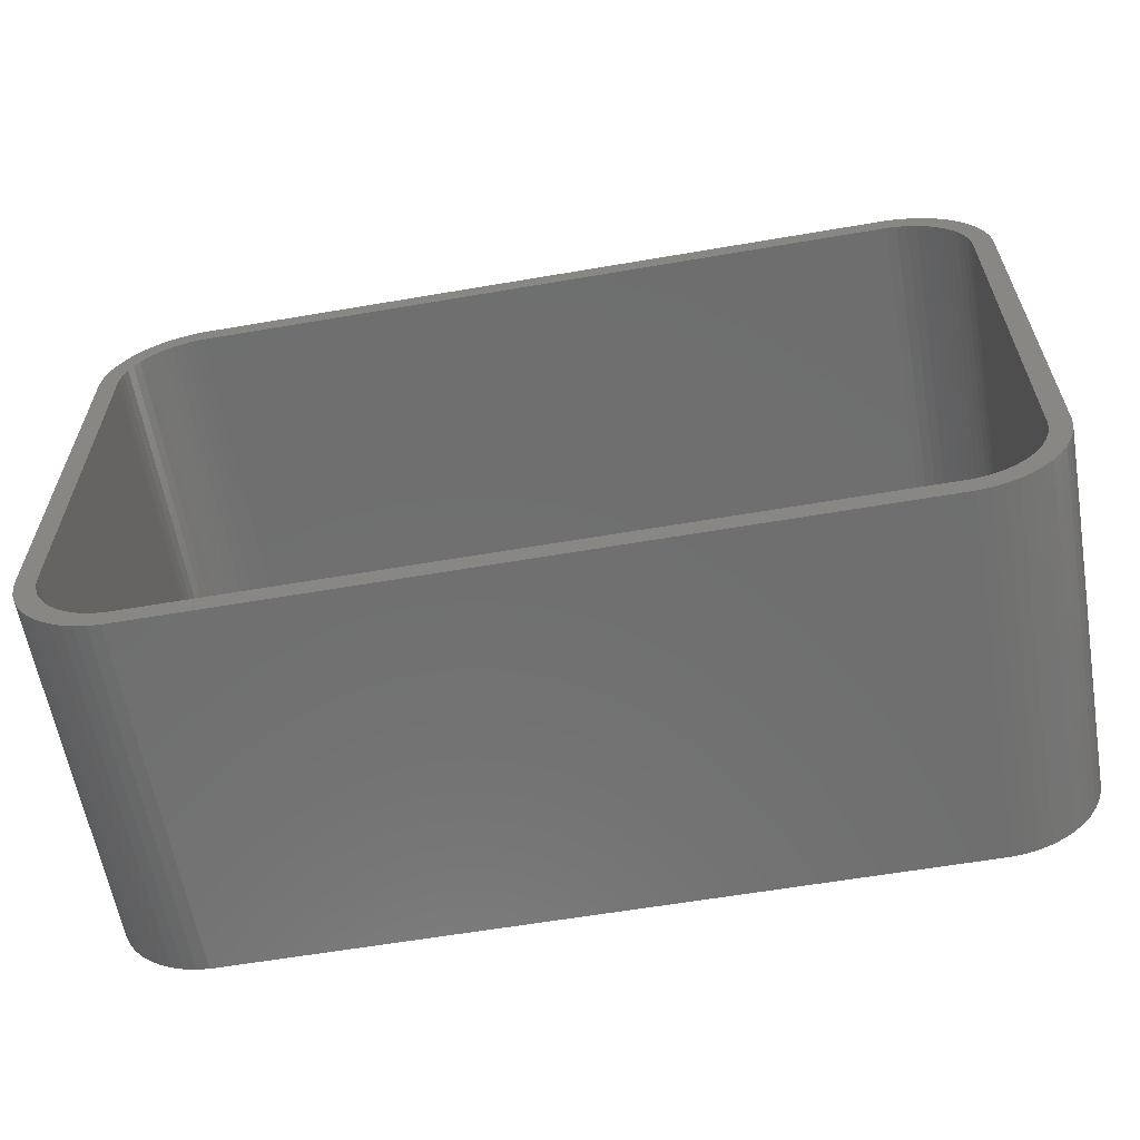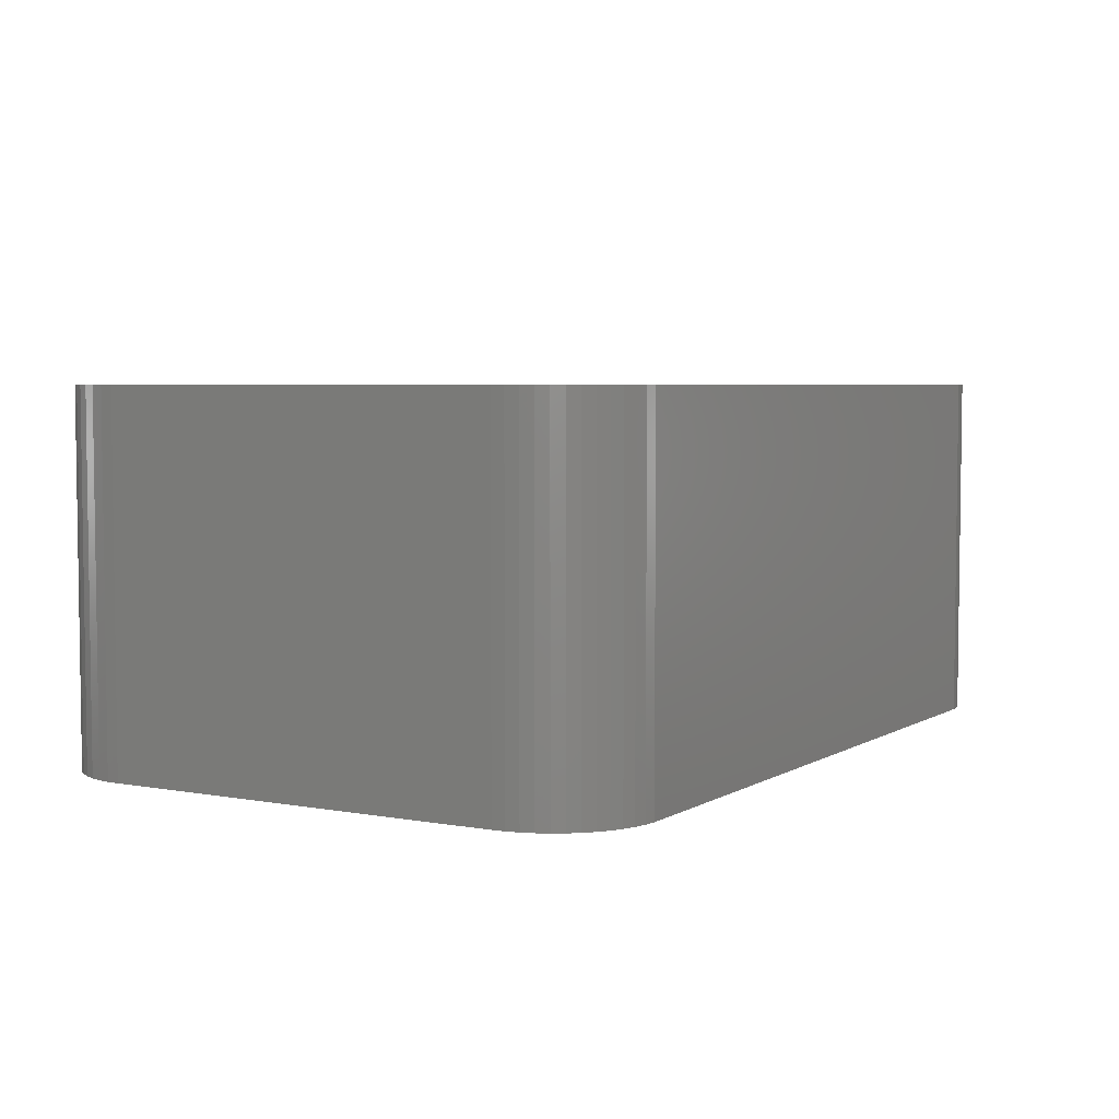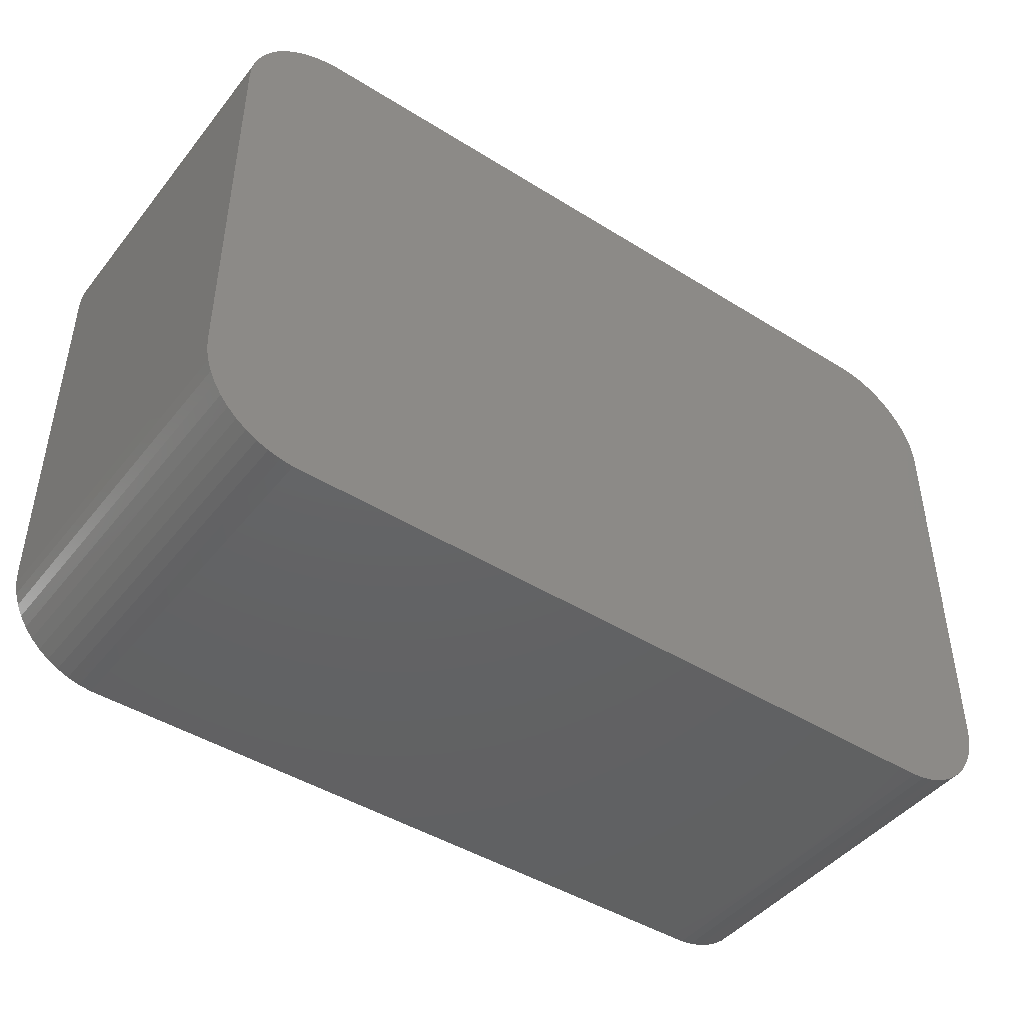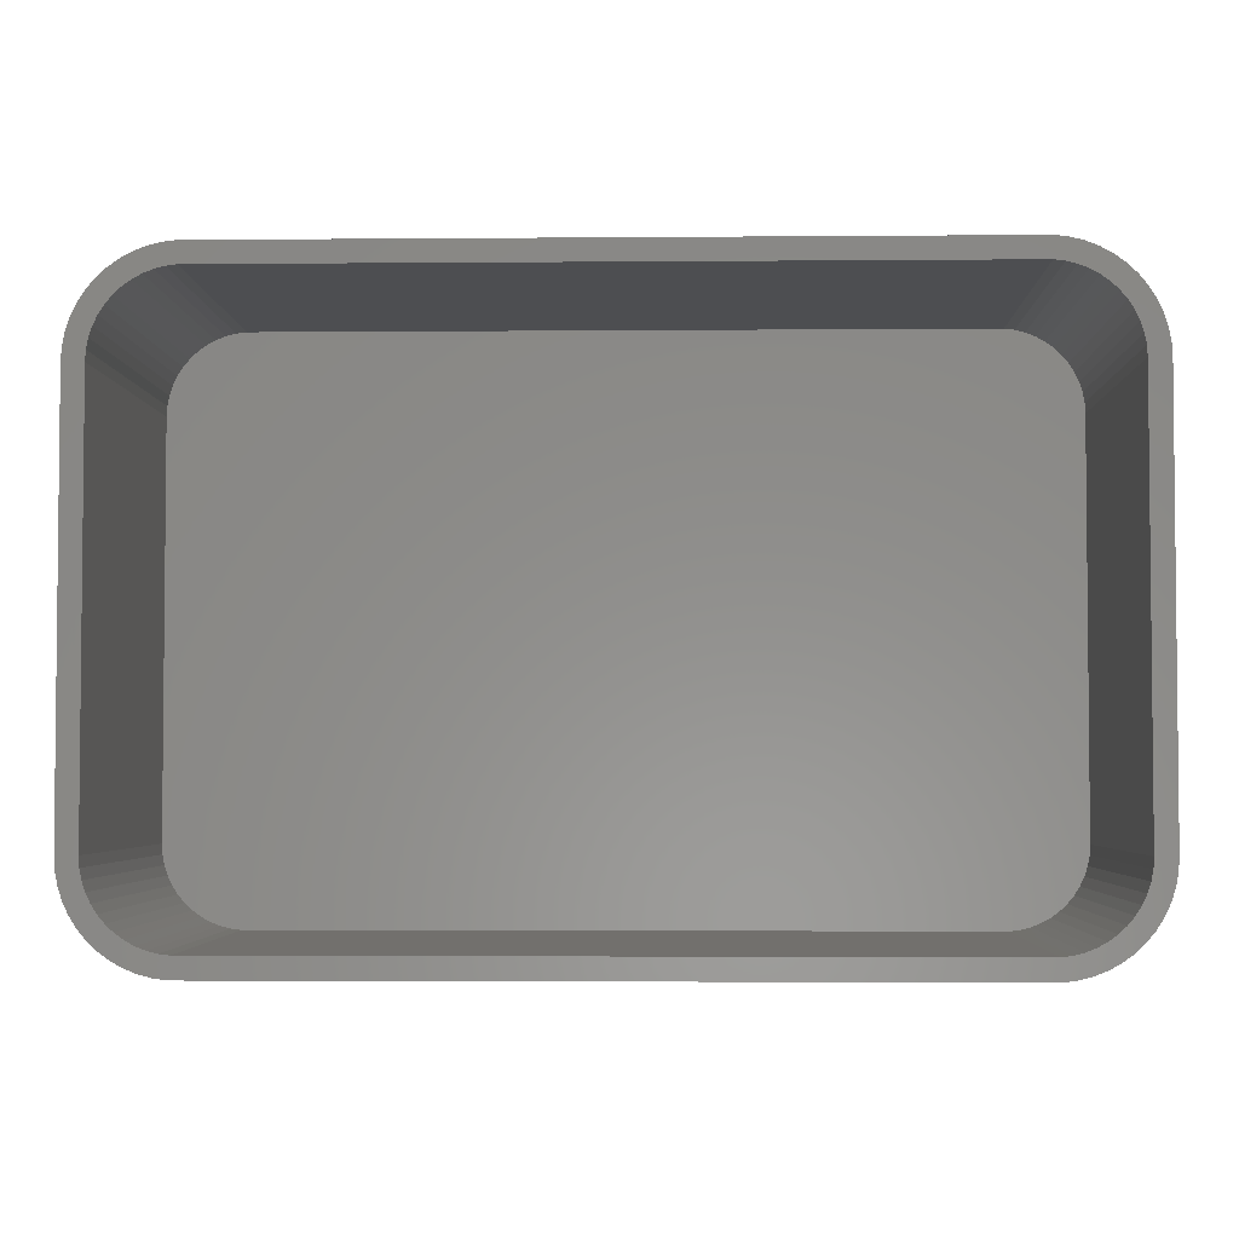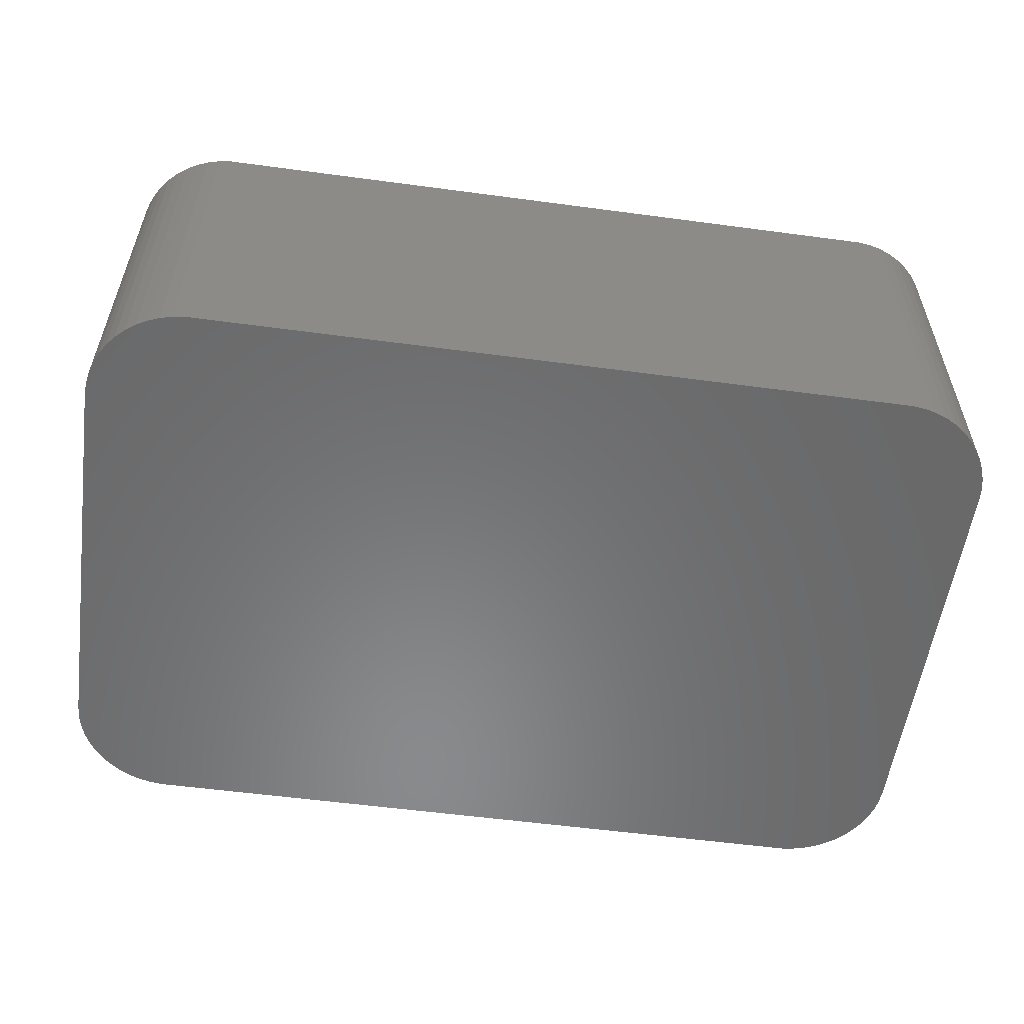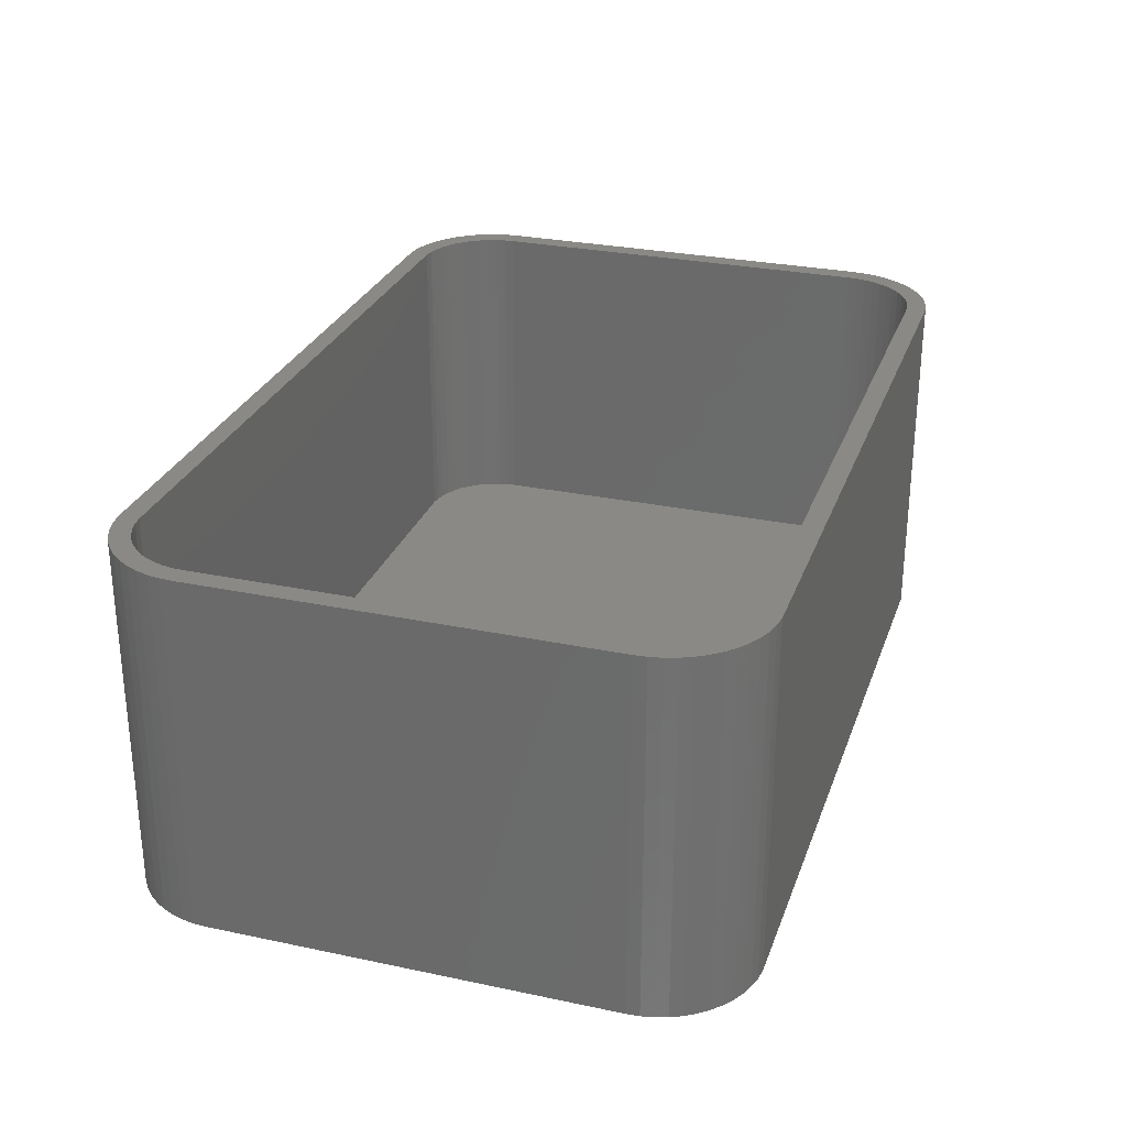
<metadata>
{"format":"stl","ext":"stl","renderer":"f3d","projection":"perspective","resolution":1024,"background":"white","views":[{"elev":-60.9,"azim":9.9,"up":"+Y"},{"elev":4.7,"azim":-59.6,"up":"+Z"},{"elev":-44.9,"azim":144.1,"up":"+Y"},{"elev":-3.4,"azim":1.6,"up":"+Y"},{"elev":-55.9,"azim":-8.0,"up":"+Z"},{"elev":28.1,"azim":107.7,"up":"+Z"}]}
</metadata>
<code>
# stl→obj: 208 verts, 412 faces
v -22.5 -10 0
v -22.5 10 18
v -22.5 10 0
v -22.5 -10 18
v -22.46 -10.63 0
v -22.46 -10.63 18
v -22.46 10.63 18
v -22.46 10.63 0
v -19.05 14.76 0
v -19.63 14.52 18
v -19.05 14.76 18
v -19.63 14.52 0
v 21.5 10 18
v 22.5 10 18
v 22.46 10.63 18
v 22.5 -10 18
v 21.47 10.5 18
v 22.34 11.24 18
v 21.5 -10 18
v 21.37 10.99 18
v 22.15 11.84 18
v 22.46 -10.63 18
v 21.22 11.47 18
v 21.88 12.41 18
v 21.47 -10.5 18
v 21.01 11.93 18
v 21.55 12.94 18
v 22.34 -11.24 18
v 21.37 -10.99 18
v 20.74 12.35 18
v 21.14 13.42 18
v 20.42 12.74 18
v 20.69 13.85 18
v 20.05 13.08 18
v 20.18 14.22 18
v 19.64 13.38 18
v 19.63 14.52 18
v 19.2 13.62 18
v 19.05 14.76 18
v 18.74 13.8 18
v 18.44 14.91 18
v 18.25 13.93 18
v 17.81 14.99 18
v 17.75 13.99 18
v -17.75 13.99 18
v -17.81 14.99 18
v -18.25 13.93 18
v -18.44 14.91 18
v -18.74 13.8 18
v -19.2 13.62 18
v -19.64 13.38 18
v -20.18 14.22 18
v -20.05 13.08 18
v -20.69 13.85 18
v -20.42 12.74 18
v -21.14 13.42 18
v -20.74 12.35 18
v -21.55 12.94 18
v -21.01 11.93 18
v -21.88 12.41 18
v -21.22 11.47 18
v -22.34 11.24 18
v -21.37 10.99 18
v -22.15 11.84 18
v 22.15 -11.84 18
v 21.22 -11.47 18
v 21.88 -12.41 18
v 21.01 -11.93 18
v 21.55 -12.94 18
v 20.74 -12.35 18
v 21.14 -13.42 18
v 20.42 -12.74 18
v 20.69 -13.85 18
v 20.05 -13.08 18
v 20.18 -14.22 18
v 19.64 -13.38 18
v 19.63 -14.52 18
v 19.2 -13.62 18
v 19.05 -14.76 18
v 18.74 -13.8 18
v 18.44 -14.91 18
v 18.25 -13.93 18
v 17.81 -14.99 18
v 17.75 -13.99 18
v -17.75 -13.99 18
v -17.81 -14.99 18
v -18.25 -13.93 18
v -18.44 -14.91 18
v -18.74 -13.8 18
v -19.05 -14.76 18
v -19.2 -13.62 18
v -19.63 -14.52 18
v -19.64 -13.38 18
v -20.18 -14.22 18
v -20.05 -13.08 18
v -20.69 -13.85 18
v -20.42 -12.74 18
v -21.14 -13.42 18
v -20.74 -12.35 18
v -21.55 -12.94 18
v -21.01 -11.93 18
v -21.88 -12.41 18
v -21.22 -11.47 18
v -22.15 -11.84 18
v -21.37 -10.99 18
v -22.34 -11.24 18
v -21.47 -10.5 18
v -21.5 -10 18
v -21.5 10 18
v -21.47 10.5 18
v -17.81 -14.99 0
v 17.81 -14.99 0
v 22.5 10 0
v 22.5 -10 0
v -22.15 11.84 0
v -21.88 12.41 0
v -21.55 12.94 0
v -21.14 13.42 0
v -22.34 11.24 0
v 22.46 10.63 0
v -18.44 14.91 0
v -21.88 -12.41 0
v -22.15 -11.84 0
v -19.05 -14.76 0
v -18.44 -14.91 0
v 21.55 -12.94 0
v 21.14 -13.42 0
v -20.69 13.85 0
v 21.14 13.42 0
v 21.55 12.94 0
v -17.81 14.99 0
v 17.81 14.99 0
v -21.14 -13.42 0
v -20.69 -13.85 0
v -19.63 -14.52 0
v 22.34 -11.24 0
v 22.15 -11.84 0
v 22.46 -10.63 0
v 21.88 -12.41 0
v -20.18 14.22 0
v 22.15 11.84 0
v 22.34 11.24 0
v 20.69 13.85 0
v 19.63 14.52 0
v 19.05 14.76 0
v 21.88 12.41 0
v 20.69 -13.85 0
v 20.18 -14.22 0
v 19.63 -14.52 0
v 19.05 -14.76 0
v 20.18 14.22 0
v 18.44 -14.91 0
v 18.44 14.91 0
v -20.18 -14.22 0
v -21.55 -12.94 0
v -22.34 -11.24 0
v -21.5 10 2
v -21.5 -10 2
v 20.74 12.35 2
v 20.42 12.74 2
v -21.22 11.47 2
v -21.37 10.99 2
v 17.75 -13.99 2
v -17.75 -13.99 2
v -19.2 13.62 2
v -18.74 13.8 2
v -21.01 11.93 2
v 17.75 13.99 2
v 18.25 13.93 2
v 20.42 -12.74 2
v 20.05 -13.08 2
v 21.01 -11.93 2
v 21.22 -11.47 2
v 21.5 -10 2
v 21.5 10 2
v -20.42 12.74 2
v -20.74 12.35 2
v -18.25 13.93 2
v -17.75 13.99 2
v -21.47 10.5 2
v -19.64 13.38 2
v 19.2 13.62 2
v 19.64 13.38 2
v -21.47 -10.5 2
v -18.74 -13.8 2
v -19.2 -13.62 2
v 21.37 -10.99 2
v 20.74 -12.35 2
v -20.05 13.08 2
v 21.37 10.99 2
v 21.22 11.47 2
v 21.47 10.5 2
v 18.74 13.8 2
v 20.05 13.08 2
v 21.47 -10.5 2
v 21.01 11.93 2
v 19.64 -13.38 2
v 19.2 -13.62 2
v 18.74 -13.8 2
v 18.25 -13.93 2
v -18.25 -13.93 2
v -19.64 -13.38 2
v -20.05 -13.08 2
v -20.42 -12.74 2
v -20.74 -12.35 2
v -21.01 -11.93 2
v -21.22 -11.47 2
v -21.37 -10.99 2
f 1 2 3
f 2 1 4
f 5 4 1
f 4 5 6
f 3 7 8
f 7 3 2
f 9 10 11
f 10 9 12
f 13 14 15
f 14 13 16
f 17 15 18
f 19 16 13
f 20 18 21
f 16 19 22
f 23 21 24
f 25 22 19
f 26 24 27
f 22 25 28
f 29 28 25
f 15 17 13
f 18 20 17
f 21 23 20
f 30 27 31
f 24 26 23
f 27 30 26
f 32 31 33
f 31 32 30
f 34 33 35
f 33 34 32
f 35 36 34
f 37 36 35
f 37 38 36
f 39 38 37
f 39 40 38
f 41 40 39
f 41 42 40
f 43 42 41
f 43 44 42
f 43 45 44
f 46 45 43
f 46 47 45
f 48 47 46
f 48 49 47
f 11 49 48
f 11 50 49
f 10 50 11
f 10 51 50
f 52 51 10
f 51 52 53
f 54 53 52
f 53 54 55
f 56 55 54
f 55 56 57
f 58 57 56
f 57 58 59
f 60 59 58
f 59 60 61
f 62 63 64
f 61 64 63
f 64 61 60
f 28 29 65
f 66 65 29
f 65 66 67
f 68 67 66
f 67 68 69
f 70 69 68
f 69 70 71
f 72 71 70
f 71 72 73
f 74 73 72
f 73 74 75
f 76 75 74
f 76 77 75
f 78 77 76
f 78 79 77
f 80 79 78
f 80 81 79
f 82 81 80
f 82 83 81
f 84 83 82
f 85 83 84
f 85 86 83
f 87 86 85
f 87 88 86
f 89 88 87
f 89 90 88
f 91 90 89
f 91 92 90
f 93 92 91
f 94 93 95
f 93 94 92
f 96 95 97
f 95 96 94
f 98 97 99
f 100 99 101
f 97 98 96
f 102 101 103
f 104 103 105
f 106 105 107
f 99 100 98
f 6 107 108
f 109 2 108
f 63 62 110
f 4 108 2
f 7 110 62
f 6 108 4
f 110 7 109
f 101 102 100
f 109 7 2
f 103 104 102
f 105 106 104
f 107 6 106
f 111 83 86
f 83 111 112
f 16 113 14
f 113 16 114
f 115 60 116
f 60 115 64
f 117 56 118
f 56 117 58
f 119 64 115
f 64 119 62
f 14 120 15
f 120 14 113
f 121 11 48
f 11 121 9
f 122 104 123
f 104 122 102
f 124 88 90
f 88 124 125
f 71 126 69
f 126 71 127
f 8 62 119
f 62 8 7
f 128 56 54
f 56 128 118
f 116 58 117
f 58 116 60
f 27 129 31
f 129 27 130
f 131 48 46
f 48 131 121
f 132 46 43
f 46 132 131
f 133 96 98
f 96 133 134
f 135 90 92
f 90 135 124
f 65 136 28
f 136 65 137
f 28 138 22
f 138 28 136
f 69 139 67
f 139 69 126
f 12 52 10
f 52 12 140
f 140 54 52
f 54 140 128
f 18 141 21
f 141 18 142
f 129 33 31
f 33 129 143
f 144 39 37
f 39 144 145
f 112 114 138
f 114 112 113
f 112 138 136
f 132 113 112
f 112 136 137
f 113 132 120
f 112 137 139
f 120 132 142
f 112 139 126
f 142 132 141
f 112 126 127
f 141 132 146
f 112 127 147
f 146 132 130
f 112 147 148
f 130 132 129
f 112 148 149
f 129 132 143
f 112 149 150
f 143 132 151
f 112 150 152
f 151 132 144
f 144 132 145
f 145 132 153
f 111 132 112
f 111 131 132
f 1 111 125
f 111 1 131
f 1 125 124
f 3 131 1
f 1 124 135
f 131 3 121
f 1 135 154
f 121 3 9
f 1 154 134
f 9 3 12
f 1 134 133
f 12 3 140
f 1 133 155
f 140 3 128
f 1 155 122
f 128 3 118
f 1 122 123
f 118 3 117
f 1 123 156
f 117 3 116
f 1 156 5
f 116 3 115
f 115 3 119
f 119 3 8
f 123 106 156
f 106 123 104
f 133 100 155
f 100 133 98
f 125 86 88
f 86 125 111
f 134 94 96
f 94 134 154
f 154 92 94
f 92 154 135
f 22 114 16
f 114 22 138
f 15 142 18
f 142 15 120
f 21 146 24
f 146 21 141
f 24 130 27
f 130 24 146
f 143 35 33
f 35 143 151
f 151 37 35
f 37 151 144
f 145 41 39
f 41 145 153
f 153 43 41
f 43 153 132
f 156 6 5
f 6 156 106
f 155 102 122
f 102 155 100
f 152 79 81
f 79 152 150
f 148 73 75
f 73 148 147
f 112 81 83
f 81 112 152
f 67 137 65
f 137 67 139
f 147 71 73
f 71 147 127
f 149 75 77
f 75 149 148
f 150 77 79
f 77 150 149
f 108 157 109
f 157 108 158
f 159 32 160
f 32 159 30
f 63 161 61
f 161 63 162
f 163 85 84
f 85 163 164
f 165 49 50
f 49 165 166
f 61 167 59
f 167 61 161
f 168 42 44
f 42 168 169
f 170 74 72
f 74 170 171
f 172 66 173
f 66 172 68
f 174 13 175
f 13 174 19
f 57 176 55
f 176 57 177
f 178 45 47
f 45 178 179
f 179 44 45
f 44 179 168
f 109 180 110
f 180 109 157
f 110 162 63
f 162 110 180
f 181 50 51
f 50 181 165
f 59 177 57
f 177 59 167
f 166 47 49
f 47 166 178
f 182 36 38
f 36 182 183
f 107 158 108
f 158 107 184
f 185 91 89
f 91 185 186
f 173 29 187
f 29 173 66
f 170 70 188
f 70 170 72
f 176 53 55
f 53 176 189
f 189 51 53
f 51 189 181
f 190 23 191
f 23 190 20
f 192 20 190
f 20 192 17
f 193 38 40
f 38 193 182
f 183 34 36
f 34 183 194
f 168 175 192
f 175 168 174
f 168 192 190
f 163 174 168
f 168 190 191
f 174 163 195
f 168 191 196
f 195 163 187
f 168 196 159
f 187 163 173
f 168 159 160
f 173 163 172
f 168 160 194
f 172 163 188
f 168 194 183
f 188 163 170
f 168 183 182
f 170 163 171
f 168 182 193
f 171 163 197
f 168 193 169
f 197 163 198
f 198 163 199
f 199 163 200
f 179 163 168
f 179 164 163
f 157 179 178
f 179 157 164
f 157 178 166
f 158 164 157
f 157 166 165
f 164 158 201
f 157 165 181
f 201 158 185
f 157 181 189
f 185 158 186
f 157 189 176
f 186 158 202
f 157 176 177
f 202 158 203
f 157 177 167
f 203 158 204
f 157 167 161
f 204 158 205
f 157 161 162
f 205 158 206
f 157 162 180
f 206 158 207
f 207 158 208
f 208 158 184
f 203 97 95
f 97 203 204
f 186 93 91
f 93 186 202
f 201 89 87
f 89 201 185
f 103 208 105
f 208 103 207
f 97 205 99
f 205 97 204
f 101 207 103
f 207 101 206
f 187 25 195
f 25 187 29
f 188 68 172
f 68 188 70
f 191 26 196
f 26 191 23
f 196 30 159
f 30 196 26
f 175 17 192
f 17 175 13
f 169 40 42
f 40 169 193
f 194 32 34
f 32 194 160
f 200 84 82
f 84 200 163
f 202 95 93
f 95 202 203
f 164 87 85
f 87 164 201
f 105 184 107
f 184 105 208
f 99 206 101
f 206 99 205
f 195 19 174
f 19 195 25
f 171 76 74
f 76 171 197
f 199 82 80
f 82 199 200
f 197 78 76
f 78 197 198
f 198 80 78
f 80 198 199

</code>
